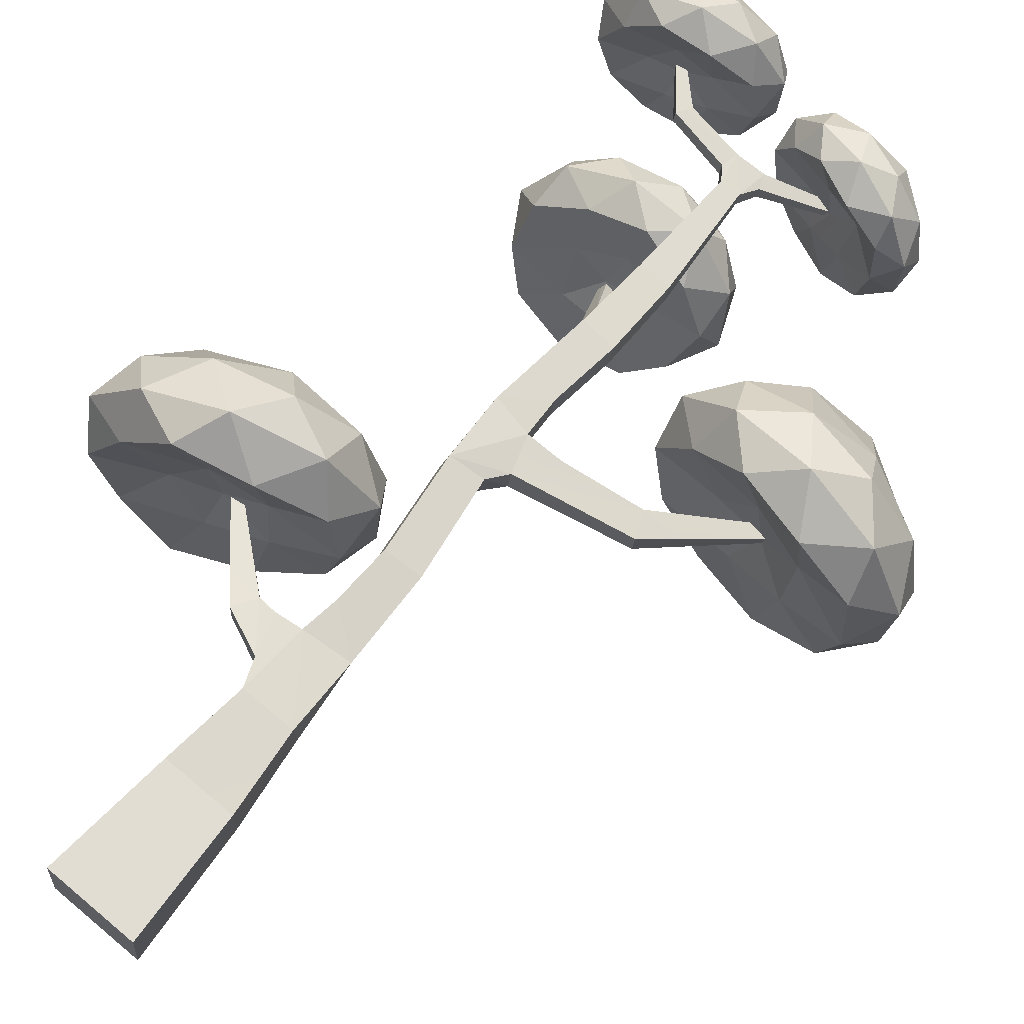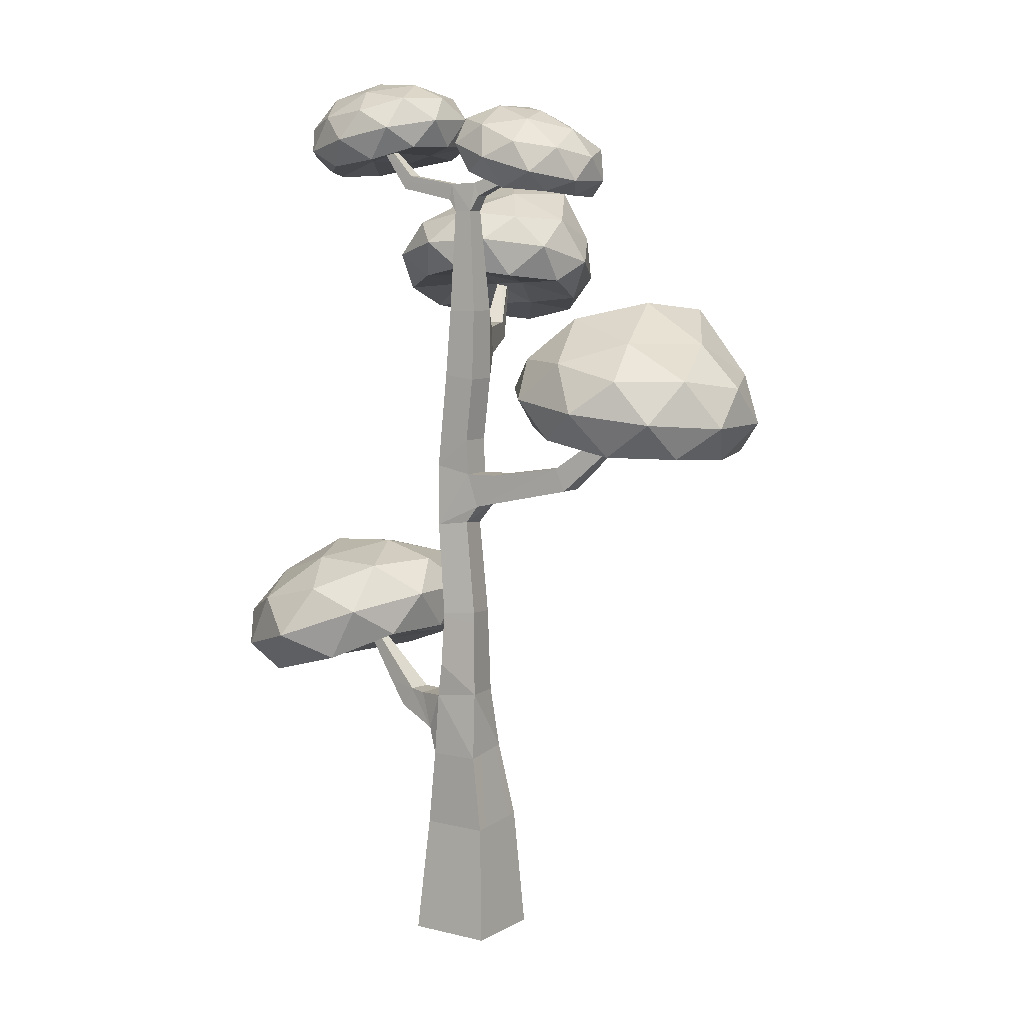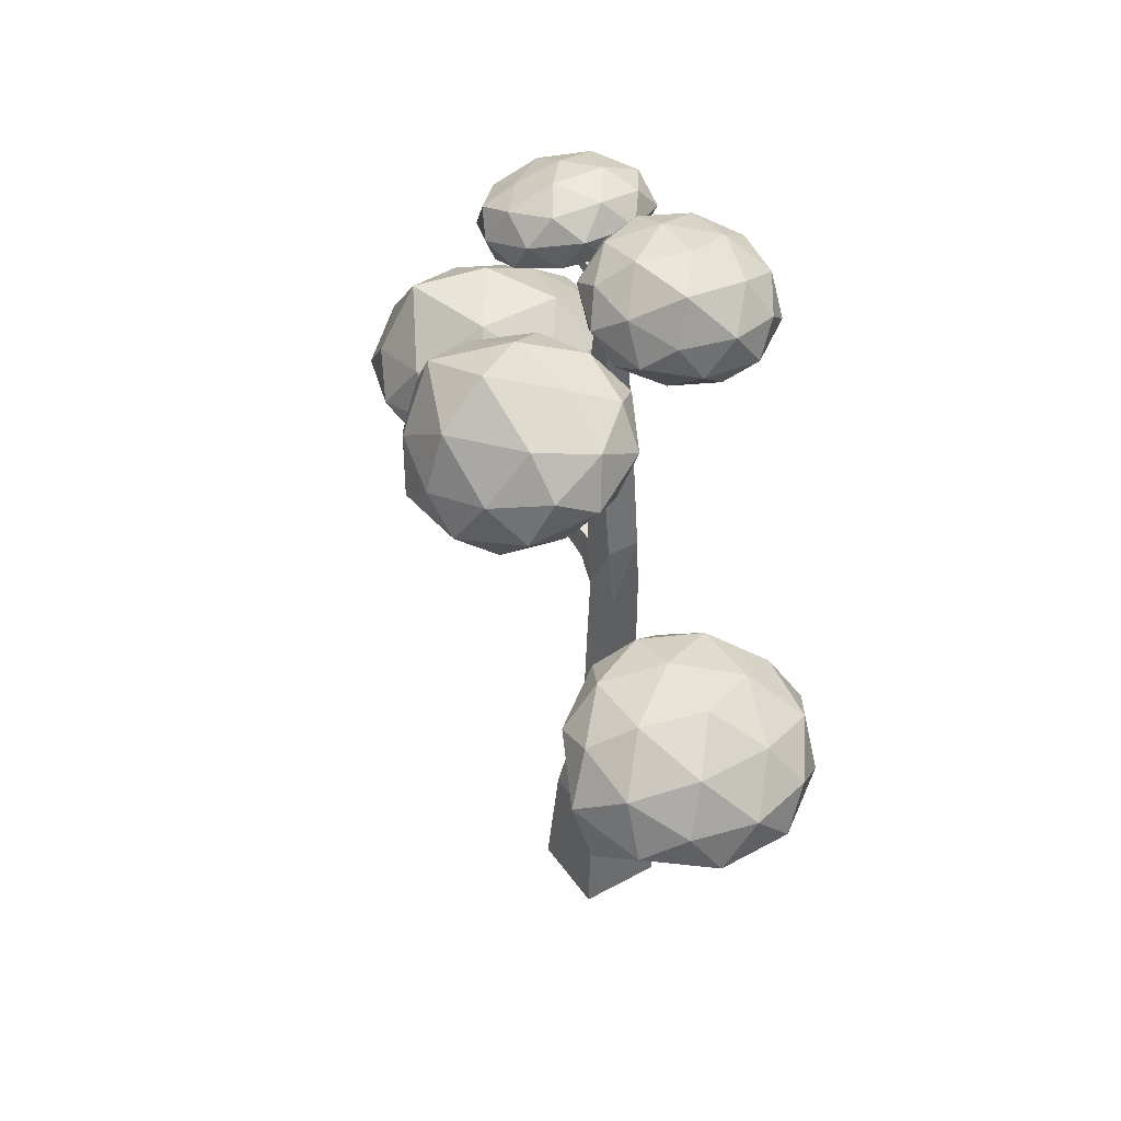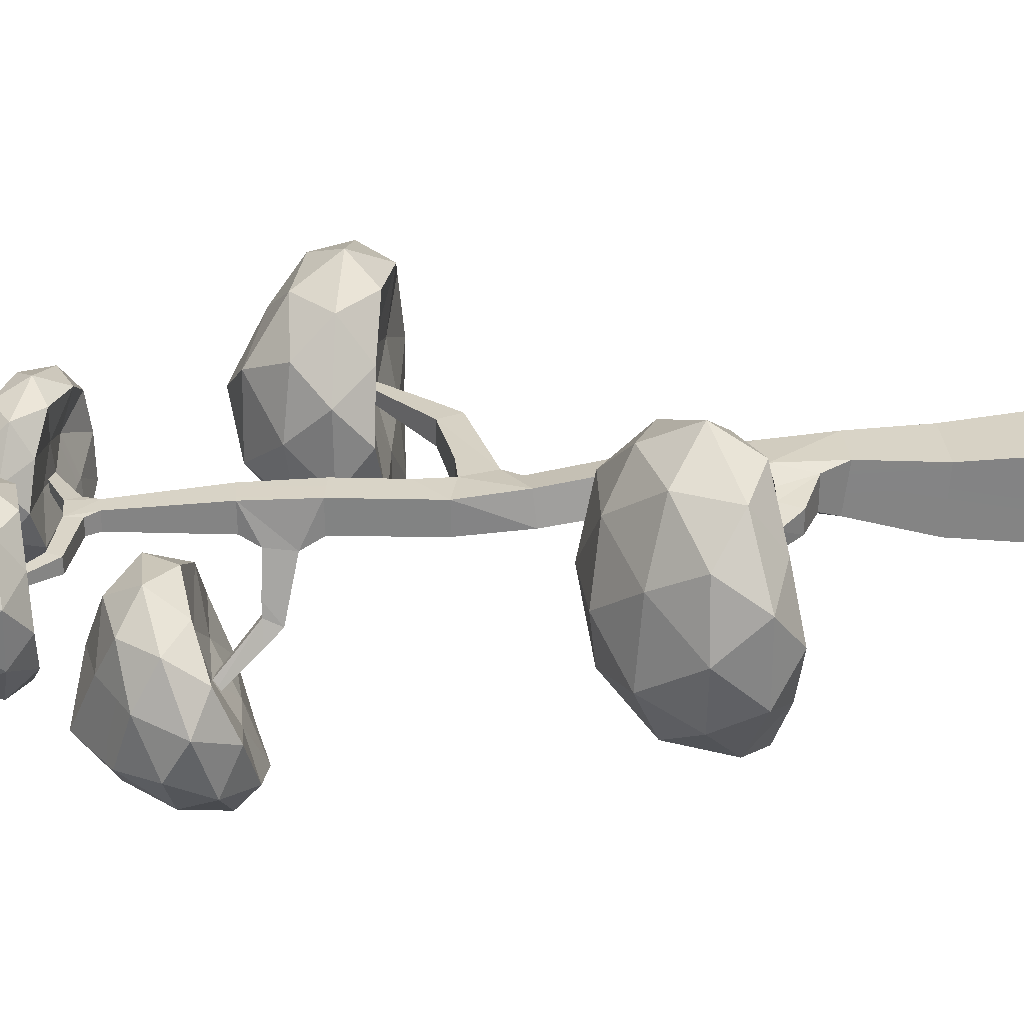
<metadata>
{"format":"obj","ext":"obj","renderer":"f3d","projection":"perspective","resolution":1024,"background":"white","views":[{"elev":68.2,"azim":39.1,"up":"+Z"},{"elev":7.6,"azim":39.8,"up":"+Y"},{"elev":44.4,"azim":-116.1,"up":"+Y"},{"elev":35.1,"azim":-94.0,"up":"+Z"}]}
</metadata>
<code>
o Tree6_3_Cube.042
v 16.91 -0.09108 1.511
v 16.99 -0.09109 2.284
v 16.38 3.137 1.919
v 16.85 1.044 1.599
v 16.91 1.007 2.212
v 16.3 1.012 2.28
v 16.23 1.048 1.668
v 17.74 4.444 1.926
v 18.64 5.275 1.746
v 18.6 5.334 1.752
v 18.59 5.334 1.677
v 16.29 5.846 1.092
v 15.96 6.448 0.6228
v 15.99 6.519 0.6585
v 15.92 6.511 0.6981
v 17.3 7.533 1.859
v 17.28 7.604 1.862
v 17.27 7.604 1.787
v 15.55 7.719 2.015
v 15.61 7.768 2.009
v 15.62 7.768 2.084
v 15.23 2.885 1.992
v 15.29 2.938 1.991
v 15.28 2.942 2.066
v 15.89 2.138 2.211
v 17.99 4.667 1.879
v 17.65 4.66 1.936
v 17.62 4.66 1.707
v 18.63 5.275 1.672
v 16.72 4.23 1.779
v 16.65 4.547 2.078
v 16.62 4.547 1.786
v 16.76 4.23 2.062
v 16.96 4.552 2.032
v 16.93 4.552 1.763
v 17.72 4.446 1.694
v 16.44 6.143 2.093
v 16.41 6.143 1.818
v 16.69 6.15 1.787
v 16.72 6.15 2.062
v 16.47 7.112 2.038
v 16.45 7.112 1.866
v 16.62 7.116 1.847
v 16.64 7.116 2.019
v 16.61 4.88 1.782
v 16.31 4.618 2.122
v 16.27 4.618 1.82
v 16.64 4.88 2.086
v 16.68 5.482 1.771
v 16.71 5.482 2.081
v 16.4 5.517 2.115
v 16.37 5.517 1.805
v 16.7 3.158 1.831
v 16.47 3.158 2.233
v 16.26 3.998 1.871
v 16.78 3.186 2.144
v 16.56 4.037 1.786
v 16.64 4.069 2.081
v 16.34 4.03 2.165
v 16.35 2.32 1.916
v 16.72 2.358 1.818
v 16.82 2.368 2.184
v 16.41 2.325 2.261
v 16.36 2.634 1.92
v 16.46 2.645 2.268
v 16.79 1.786 1.772
v 16.84 1.728 2.228
v 16.38 1.729 2.28
v 16.33 1.785 1.823
v 16.22 -0.08443 2.371
v 16.13 -0.08444 1.597
v 16.33 5.713 1.709
v 16.57 5.713 1.603
v 16.59 5.976 1.637
v 16.34 5.976 1.744
v 16.14 5.844 1.167
v 16.4 5.999 1.29
v 16.22 5.999 1.37
v 16.07 5.998 1.032
v 16.2 6.005 0.9611
v 16.33 6.002 1.161
v 16.17 6 1.237
v 15.9 6.442 0.661
v 16.71 7.26 1.857
v 16.72 7.26 1.991
v 16.68 7.388 1.995
v 16.66 7.388 1.862
v 17.29 7.533 1.785
v 16.39 7.227 2.036
v 16.37 7.227 1.885
v 15.85 7.338 2.09
v 16.4 7.376 1.882
v 16.42 7.376 2.033
v 15.84 7.338 1.951
v 15.91 7.461 1.944
v 15.92 7.46 2.081
v 15.56 7.719 2.09
v 15.69 2.357 2.171
v 15.89 2.136 1.991
v 16 2.323 1.987
v 16.01 2.327 2.205
v 15.23 2.889 2.067
v 16.28 1.97 2.241
v 16.26 1.969 1.917
v 16.15 2.31 1.952
v 16.17 2.31 2.22
v 15.23 2.799 2.056
v 16.13 2.962 2.616
v 15.1 2.568 3.192
v 14.32 2.375 2.203
v 14.83 2.472 0.955
v 16.02 2.949 1.396
v 15.49 3.407 3.09
v 14.35 3.033 2.824
v 14.21 3.033 1.598
v 15.27 3.411 1.095
v 16.07 3.644 2.012
v 14.92 3.753 2.13
v 15.18 2.75 2.54
v 15.64 2.862 2.328
v 15.69 2.728 3.031
v 16.2 2.971 1.988
v 15.63 2.799 1.729
v 14.85 2.65 2.113
v 14.64 2.469 2.725
v 15.12 2.642 1.612
v 14.5 2.4 1.607
v 15.5 2.705 1.09
v 16.28 3.349 2.353
v 16.19 3.349 1.632
v 15.32 2.957 3.371
v 15.94 3.211 2.983
v 14.17 2.63 2.587
v 14.64 2.763 3.142
v 14.42 2.748 1.206
v 14.09 2.63 1.866
v 15.73 3.211 1.094
v 15.04 2.95 0.8559
v 15.88 3.622 2.622
v 14.87 3.256 3.125
v 14.12 3.041 2.229
v 14.65 3.283 1.2
v 15.75 3.622 1.456
v 15.23 3.654 2.696
v 15.56 3.791 2.068
v 14.55 3.432 2.545
v 14.43 3.498 1.802
v 15.08 3.684 1.516
v 18.4 5.103 1.704
v 19.28 4.885 2.265
v 18.2 5.032 2.764
v 17.39 5.129 1.861
v 17.97 5.01 0.7971
v 19.16 4.863 1.046
v 18.91 5.59 2.699
v 17.71 5.738 2.449
v 17.57 5.742 1.221
v 18.69 5.59 0.7148
v 19.51 5.498 1.627
v 18.56 6.258 1.723
v 18.34 5.108 2.178
v 18.79 4.998 1.977
v 18.79 4.902 2.645
v 19.34 4.833 1.638
v 18.75 4.914 1.381
v 17.99 5.139 1.764
v 17.73 5.099 2.378
v 18.22 4.992 1.27
v 17.56 5.046 1.269
v 18.59 4.872 0.7768
v 19.58 5.157 1.985
v 19.5 5.157 1.264
v 18.57 5.298 2.914
v 19.22 5.211 2.615
v 17.38 5.439 2.231
v 17.86 5.385 2.767
v 17.65 5.385 0.8795
v 17.3 5.439 1.51
v 19.01 5.211 0.7279
v 18.31 5.298 0.5809
v 19.35 5.587 2.236
v 18.29 5.728 2.72
v 17.5 5.815 1.852
v 18.06 5.754 0.8015
v 19.22 5.587 1.07
v 18.77 5.912 2.302
v 19.14 5.888 1.664
v 18.06 6.11 2.18
v 17.94 6.138 1.403
v 18.7 6.181 1.064
v 15.97 6.383 0.8483
v 16.88 6.428 0.958
v 16.21 6.558 1.722
v 15.27 6.341 1.349
v 15.35 6.048 0.3605
v 16.37 6.107 0.1079
v 16.61 7.067 1.303
v 15.59 7.007 1.557
v 15.03 6.723 0.6907
v 15.75 6.572 -0.07951
v 16.72 6.835 0.2656
v 15.9 7.435 0.4923
v 16.09 6.494 1.222
v 16.38 6.402 0.9165
v 16.64 6.484 1.426
v 16.71 6.242 0.4816
v 16.16 6.188 0.5052
v 15.68 6.386 1.045
v 15.7 6.474 1.607
v 15.71 6.172 0.614
v 15.2 6.149 0.8613
v 15.84 5.992 0.1295
v 16.95 6.612 0.5911
v 16.64 6.431 0.08933
v 16.48 6.847 1.645
v 16.89 6.771 1.185
v 15.32 6.68 1.575
v 15.89 6.813 1.793
v 15.07 6.34 0.479
v 15.01 6.499 1.073
v 16.07 6.298 -0.1288
v 15.48 6.264 0.02006
v 16.79 7.034 0.7708
v 16.12 7.121 1.536
v 15.2 6.912 1.179
v 15.29 6.659 0.2157
v 16.28 6.739 -0.04527
v 16.32 7.301 0.9619
v 16.4 7.309 0.2464
v 15.7 7.187 1.154
v 15.3 7.082 0.6088
v 15.79 7.079 0.08913
v 17.24 7.49 1.865
v 17.76 7.286 2.243
v 17.07 7.473 2.544
v 16.6 7.631 1.941
v 16.97 7.482 1.269
v 17.71 7.243 1.459
v 17.6 7.739 2.521
v 16.86 7.98 2.33
v 16.8 7.993 1.535
v 17.5 7.757 1.238
v 17.99 7.603 1.844
v 17.42 8.05 1.897
v 17.19 7.503 2.169
v 17.49 7.455 2.048
v 17.44 7.319 2.481
v 17.79 7.249 1.845
v 17.45 7.337 1.664
v 16.98 7.564 1.894
v 16.79 7.573 2.283
v 17.12 7.44 1.581
v 16.71 7.556 1.563
v 17.35 7.318 1.271
v 17.98 7.381 2.076
v 17.95 7.388 1.609
v 17.34 7.597 2.65
v 17.75 7.46 2.474
v 16.62 7.831 2.18
v 16.9 7.739 2.538
v 16.82 7.758 1.315
v 16.58 7.838 1.713
v 17.66 7.48 1.251
v 17.23 7.622 1.139
v 17.88 7.682 2.233
v 17.22 7.903 2.519
v 16.75 8.052 1.939
v 17.13 7.923 1.296
v 17.82 7.688 1.482
v 17.56 7.956 2.261
v 17.78 7.866 1.868
v 17.12 8.097 2.149
v 17.09 8.104 1.682
v 17.47 7.92 1.53
v 15.64 7.692 2.01
v 16.26 7.727 2.412
v 15.52 7.547 2.728
v 14.99 7.471 2.09
v 15.4 7.578 1.372
v 16.2 7.745 1.572
v 15.85 8.075 2.729
v 15.03 7.921 2.533
v 14.96 7.948 1.68
v 15.73 8.123 1.361
v 16.28 8.208 2.008
v 15.49 8.372 2.061
v 15.6 7.658 2.334
v 15.92 7.701 2.205
v 15.93 7.607 2.659
v 16.32 7.737 1.982
v 15.92 7.667 1.792
v 15.37 7.618 2.041
v 15.2 7.502 2.453
v 15.56 7.602 1.704
v 15.12 7.484 1.685
v 15.83 7.632 1.371
v 16.39 7.984 2.241
v 16.35 8.002 1.744
v 15.69 7.797 2.854
v 16.14 7.906 2.665
v 14.9 7.65 2.356
v 15.22 7.698 2.736
v 15.11 7.744 1.435
v 14.87 7.674 1.861
v 16.03 7.952 1.364
v 15.55 7.853 1.246
v 16.14 8.197 2.424
v 15.41 8.02 2.73
v 14.86 7.973 2.122
v 15.3 8.076 1.425
v 16.07 8.225 1.621
v 15.69 8.267 2.465
v 15.94 8.345 2.041
v 15.18 8.214 2.359
v 15.1 8.302 1.811
v 15.61 8.345 1.64
f 92 43 42
f 87 84 43
f 44 93 41
f 93 89 41
f 86 87 92
f 87 43 92
f 59 58 33
f 90 92 42
f 44 86 93
f 86 92 93
f 85 86 44
f 52 73 49
f 38 75 37
f 73 52 72
f 40 51 50
f 46 59 31
f 74 38 39
f 38 74 75
f 39 73 74
f 72 52 51
f 104 60 69
f 26 27 8
f 40 37 51
f 57 32 30
f 63 103 68
f 63 68 67
f 55 47 57
f 57 47 32
f 24 22 102
f 104 68 103
f 21 19 97
f 17 88 18
f 31 59 33
f 37 72 51
f 15 13 83
f 10 29 11
f 55 46 47
f 62 63 67
f 49 40 50
f 62 66 61
f 2 71 1
f 69 61 66
f 60 61 69
f 58 30 33
f 84 44 43
f 89 42 41
f 29 26 36
f 9 27 26
f 11 27 10
f 29 28 11
f 34 32 31
f 35 30 32
f 36 33 30
f 27 33 8
f 28 34 27
f 28 30 35
f 42 37 41
f 42 39 38
f 44 39 43
f 41 40 44
f 45 31 32
f 48 46 31
f 52 46 51
f 45 47 52
f 50 45 49
f 51 48 50
f 57 3 55
f 56 53 57
f 59 3 54
f 59 56 58
f 64 61 60
f 53 62 61
f 65 62 56
f 64 63 65
f 64 65 54
f 3 53 64
f 66 5 4
f 67 6 5
f 69 6 68
f 66 7 69
f 70 2 5
f 5 1 4
f 6 71 70
f 7 1 71
f 12 72 76
f 77 73 12
f 77 75 74
f 78 72 75
f 82 77 81
f 82 76 78
f 80 76 79
f 80 81 12
f 13 81 80
f 83 13 79
f 15 81 14
f 83 82 15
f 16 84 88
f 17 85 16
f 18 86 17
f 18 84 87
f 94 89 91
f 94 92 90
f 95 93 92
f 96 91 93
f 19 91 97
f 19 95 94
f 20 96 95
f 97 96 21
f 98 99 25
f 102 99 98
f 22 100 99
f 24 100 23
f 24 98 101
f 106 60 105
f 106 103 63
f 99 103 25
f 100 104 99
f 100 106 105
f 101 103 106
f 39 49 73
f 26 8 36
f 24 23 22
f 104 69 68
f 21 20 19
f 17 16 88
f 37 75 72
f 15 14 13
f 10 9 29
f 55 59 46
f 49 39 40
f 62 67 66
f 2 70 71
f 58 57 30
f 84 85 44
f 89 90 42
f 29 9 26
f 9 10 27
f 11 28 27
f 29 36 28
f 34 31 33
f 34 35 32
f 36 8 33
f 27 34 33
f 28 35 34
f 28 36 30
f 42 38 37
f 42 43 39
f 44 40 39
f 41 37 40
f 45 48 31
f 45 32 47
f 48 51 46
f 52 47 46
f 50 48 45
f 52 49 45
f 57 53 3
f 56 59 54
f 59 55 3
f 58 56 57
f 64 53 61
f 53 56 62
f 65 63 62
f 64 60 63
f 54 65 56
f 3 64 54
f 66 67 5
f 67 68 6
f 69 7 6
f 66 4 7
f 5 2 1
f 6 70 5
f 6 7 71
f 7 4 1
f 12 73 72
f 77 74 73
f 77 78 75
f 78 76 72
f 81 77 12
f 82 78 77
f 80 12 76
f 79 76 82
f 79 13 80
f 13 14 81
f 15 82 81
f 83 79 82
f 16 85 84
f 17 86 85
f 18 87 86
f 18 88 84
f 94 90 89
f 91 89 93
f 95 92 94
f 95 96 93
f 19 94 91
f 19 20 95
f 20 21 96
f 97 91 96
f 98 25 101
f 102 22 99
f 22 23 100
f 24 101 100
f 24 102 98
f 105 60 104
f 106 63 60
f 99 104 103
f 100 105 104
f 100 101 106
f 101 25 103
f 107 120 119
f 108 120 122
f 107 119 124
f 107 124 126
f 107 126 123
f 108 122 129
f 109 121 131
f 110 125 133
f 111 127 135
f 112 128 137
f 108 129 132
f 109 131 134
f 110 133 136
f 111 135 138
f 112 137 130
f 113 139 144
f 114 140 146
f 115 141 147
f 116 142 148
f 117 143 145
f 145 148 118
f 145 143 148
f 143 116 148
f 148 147 118
f 148 142 147
f 142 115 147
f 147 146 118
f 147 141 146
f 141 114 146
f 146 144 118
f 146 140 144
f 140 113 144
f 144 145 118
f 144 139 145
f 139 117 145
f 130 143 117
f 130 137 143
f 137 116 143
f 138 142 116
f 138 135 142
f 135 115 142
f 136 141 115
f 136 133 141
f 133 114 141
f 134 140 114
f 134 131 140
f 131 113 140
f 132 139 113
f 132 129 139
f 129 117 139
f 137 138 116
f 137 128 138
f 128 111 138
f 135 136 115
f 135 127 136
f 127 110 136
f 133 134 114
f 133 125 134
f 125 109 134
f 131 132 113
f 131 121 132
f 121 108 132
f 129 130 117
f 129 122 130
f 122 112 130
f 123 128 112
f 123 126 128
f 126 111 128
f 126 127 111
f 126 124 127
f 124 110 127
f 124 125 110
f 124 119 125
f 119 109 125
f 122 123 112
f 122 120 123
f 120 107 123
f 119 121 109
f 119 120 121
f 120 108 121
f 149 162 161
f 150 162 164
f 149 161 166
f 149 166 168
f 149 168 165
f 150 164 171
f 151 163 173
f 152 167 175
f 153 169 177
f 154 170 179
f 150 171 174
f 151 173 176
f 152 175 178
f 153 177 180
f 154 179 172
f 155 181 186
f 156 182 188
f 157 183 189
f 158 184 190
f 159 185 187
f 187 190 160
f 187 185 190
f 185 158 190
f 190 189 160
f 190 184 189
f 184 157 189
f 189 188 160
f 189 183 188
f 183 156 188
f 188 186 160
f 188 182 186
f 182 155 186
f 186 187 160
f 186 181 187
f 181 159 187
f 172 185 159
f 172 179 185
f 179 158 185
f 180 184 158
f 180 177 184
f 177 157 184
f 178 183 157
f 178 175 183
f 175 156 183
f 176 182 156
f 176 173 182
f 173 155 182
f 174 181 155
f 174 171 181
f 171 159 181
f 179 180 158
f 179 170 180
f 170 153 180
f 177 178 157
f 177 169 178
f 169 152 178
f 175 176 156
f 175 167 176
f 167 151 176
f 173 174 155
f 173 163 174
f 163 150 174
f 171 172 159
f 171 164 172
f 164 154 172
f 165 170 154
f 165 168 170
f 168 153 170
f 168 169 153
f 168 166 169
f 166 152 169
f 166 167 152
f 166 161 167
f 161 151 167
f 164 165 154
f 164 162 165
f 162 149 165
f 161 163 151
f 161 162 163
f 162 150 163
f 191 204 203
f 192 204 206
f 191 203 208
f 191 208 210
f 191 210 207
f 192 206 213
f 193 205 215
f 194 209 217
f 195 211 219
f 196 212 221
f 192 213 216
f 193 215 218
f 194 217 220
f 195 219 222
f 196 221 214
f 197 223 228
f 198 224 230
f 199 225 231
f 200 226 232
f 201 227 229
f 229 232 202
f 229 227 232
f 227 200 232
f 232 231 202
f 232 226 231
f 226 199 231
f 231 230 202
f 231 225 230
f 225 198 230
f 230 228 202
f 230 224 228
f 224 197 228
f 228 229 202
f 228 223 229
f 223 201 229
f 214 227 201
f 214 221 227
f 221 200 227
f 222 226 200
f 222 219 226
f 219 199 226
f 220 225 199
f 220 217 225
f 217 198 225
f 218 224 198
f 218 215 224
f 215 197 224
f 216 223 197
f 216 213 223
f 213 201 223
f 221 222 200
f 221 212 222
f 212 195 222
f 219 220 199
f 219 211 220
f 211 194 220
f 217 218 198
f 217 209 218
f 209 193 218
f 215 216 197
f 215 205 216
f 205 192 216
f 213 214 201
f 213 206 214
f 206 196 214
f 207 212 196
f 207 210 212
f 210 195 212
f 210 211 195
f 210 208 211
f 208 194 211
f 208 209 194
f 208 203 209
f 203 193 209
f 206 207 196
f 206 204 207
f 204 191 207
f 203 205 193
f 203 204 205
f 204 192 205
f 233 246 245
f 234 246 248
f 233 245 250
f 233 250 252
f 233 252 249
f 234 248 255
f 235 247 257
f 236 251 259
f 237 253 261
f 238 254 263
f 234 255 258
f 235 257 260
f 236 259 262
f 237 261 264
f 238 263 256
f 239 265 270
f 240 266 272
f 241 267 273
f 242 268 274
f 243 269 271
f 271 274 244
f 271 269 274
f 269 242 274
f 274 273 244
f 274 268 273
f 268 241 273
f 273 272 244
f 273 267 272
f 267 240 272
f 272 270 244
f 272 266 270
f 266 239 270
f 270 271 244
f 270 265 271
f 265 243 271
f 256 269 243
f 256 263 269
f 263 242 269
f 264 268 242
f 264 261 268
f 261 241 268
f 262 267 241
f 262 259 267
f 259 240 267
f 260 266 240
f 260 257 266
f 257 239 266
f 258 265 239
f 258 255 265
f 255 243 265
f 263 264 242
f 263 254 264
f 254 237 264
f 261 262 241
f 261 253 262
f 253 236 262
f 259 260 240
f 259 251 260
f 251 235 260
f 257 258 239
f 257 247 258
f 247 234 258
f 255 256 243
f 255 248 256
f 248 238 256
f 249 254 238
f 249 252 254
f 252 237 254
f 252 253 237
f 252 250 253
f 250 236 253
f 250 251 236
f 250 245 251
f 245 235 251
f 248 249 238
f 248 246 249
f 246 233 249
f 245 247 235
f 245 246 247
f 246 234 247
f 275 288 287
f 276 288 290
f 275 287 292
f 275 292 294
f 275 294 291
f 276 290 297
f 277 289 299
f 278 293 301
f 279 295 303
f 280 296 305
f 276 297 300
f 277 299 302
f 278 301 304
f 279 303 306
f 280 305 298
f 281 307 312
f 282 308 314
f 283 309 315
f 284 310 316
f 285 311 313
f 313 316 286
f 313 311 316
f 311 284 316
f 316 315 286
f 316 310 315
f 310 283 315
f 315 314 286
f 315 309 314
f 309 282 314
f 314 312 286
f 314 308 312
f 308 281 312
f 312 313 286
f 312 307 313
f 307 285 313
f 298 311 285
f 298 305 311
f 305 284 311
f 306 310 284
f 306 303 310
f 303 283 310
f 304 309 283
f 304 301 309
f 301 282 309
f 302 308 282
f 302 299 308
f 299 281 308
f 300 307 281
f 300 297 307
f 297 285 307
f 305 306 284
f 305 296 306
f 296 279 306
f 303 304 283
f 303 295 304
f 295 278 304
f 301 302 282
f 301 293 302
f 293 277 302
f 299 300 281
f 299 289 300
f 289 276 300
f 297 298 285
f 297 290 298
f 290 280 298
f 291 296 280
f 291 294 296
f 294 279 296
f 294 295 279
f 294 292 295
f 292 278 295
f 292 293 278
f 292 287 293
f 287 277 293
f 290 291 280
f 290 288 291
f 288 275 291
f 287 289 277
f 287 288 289
f 288 276 289

</code>
